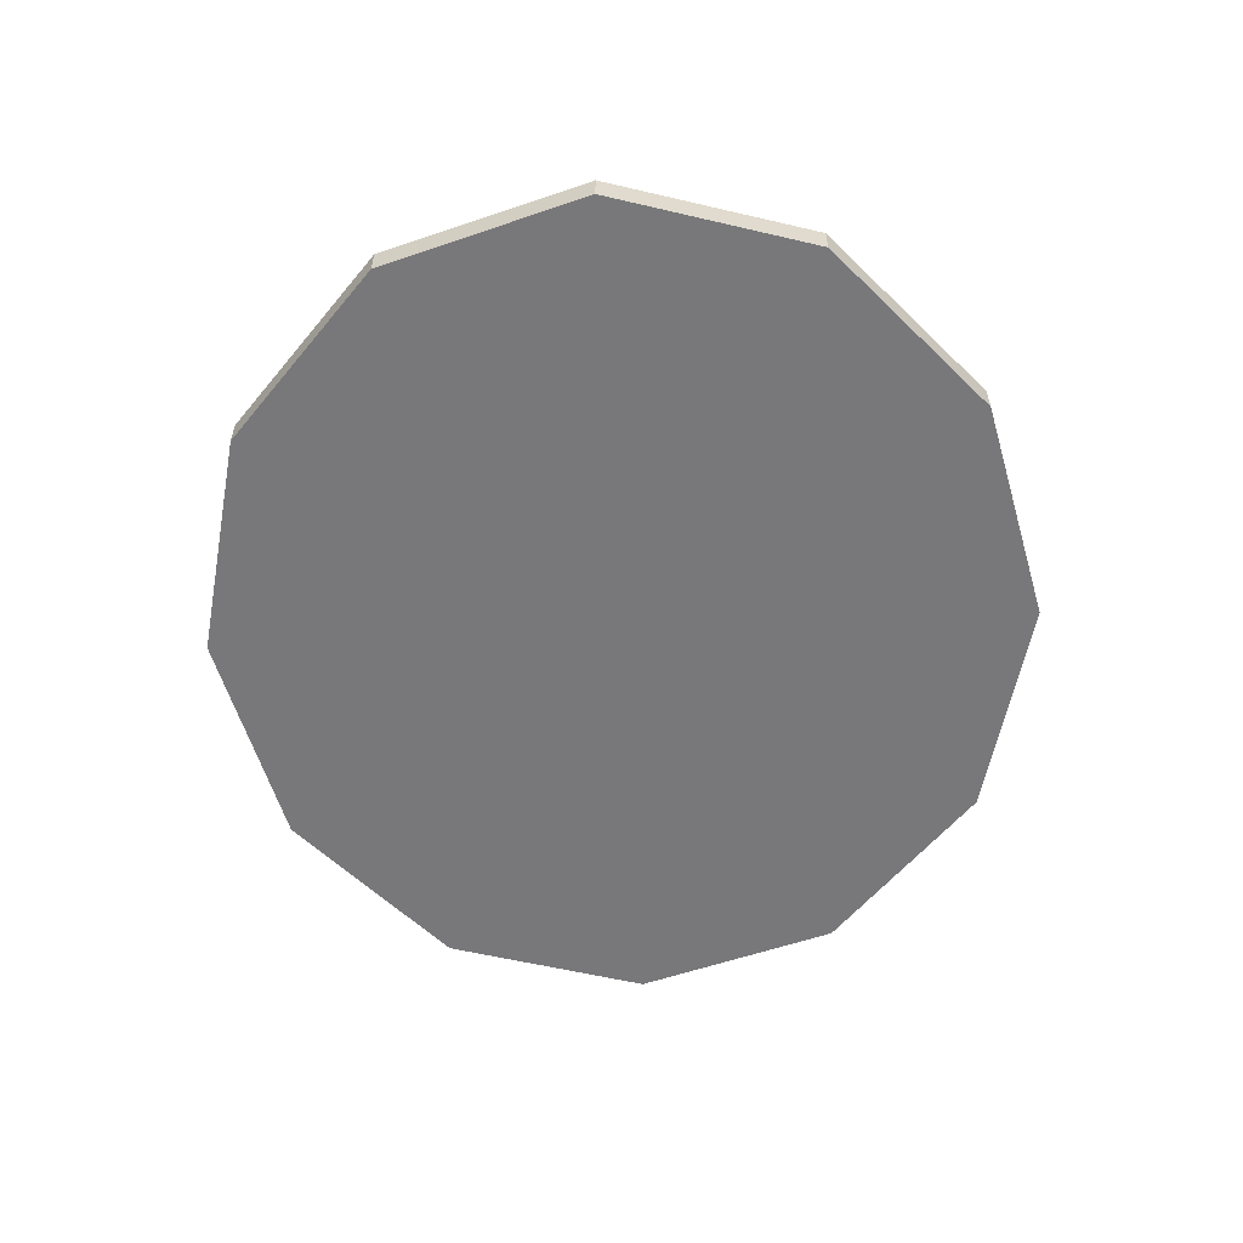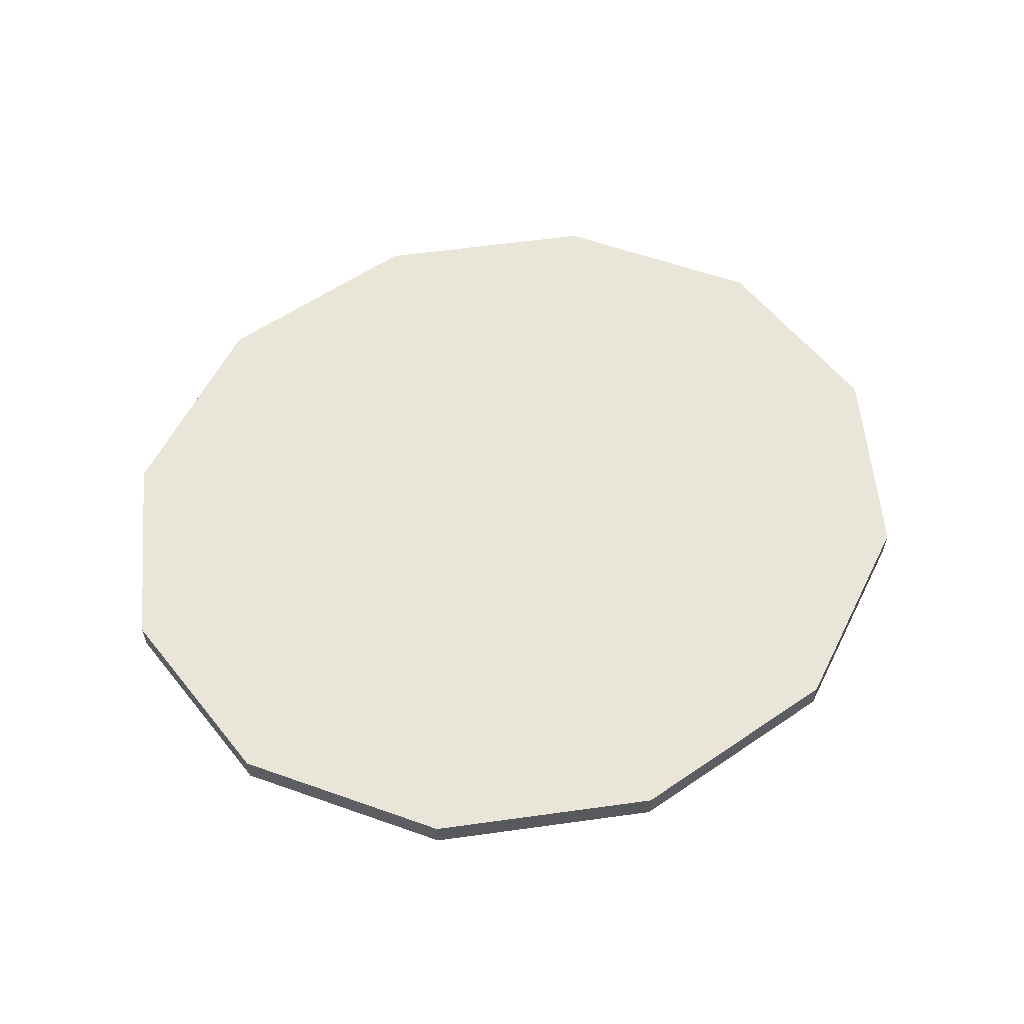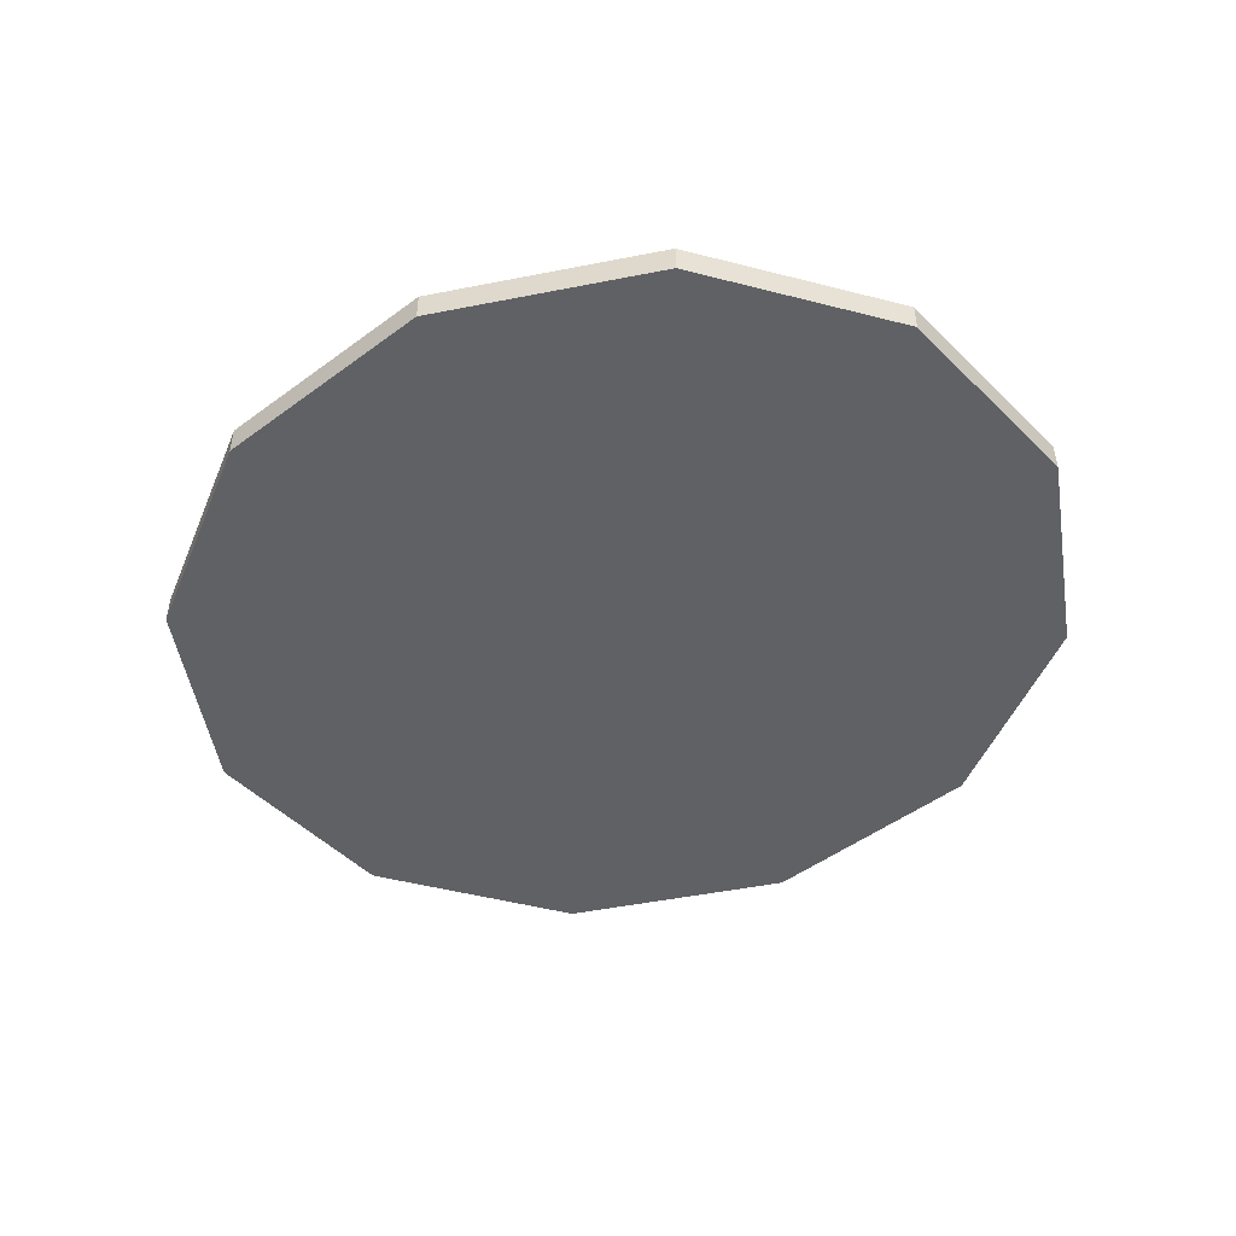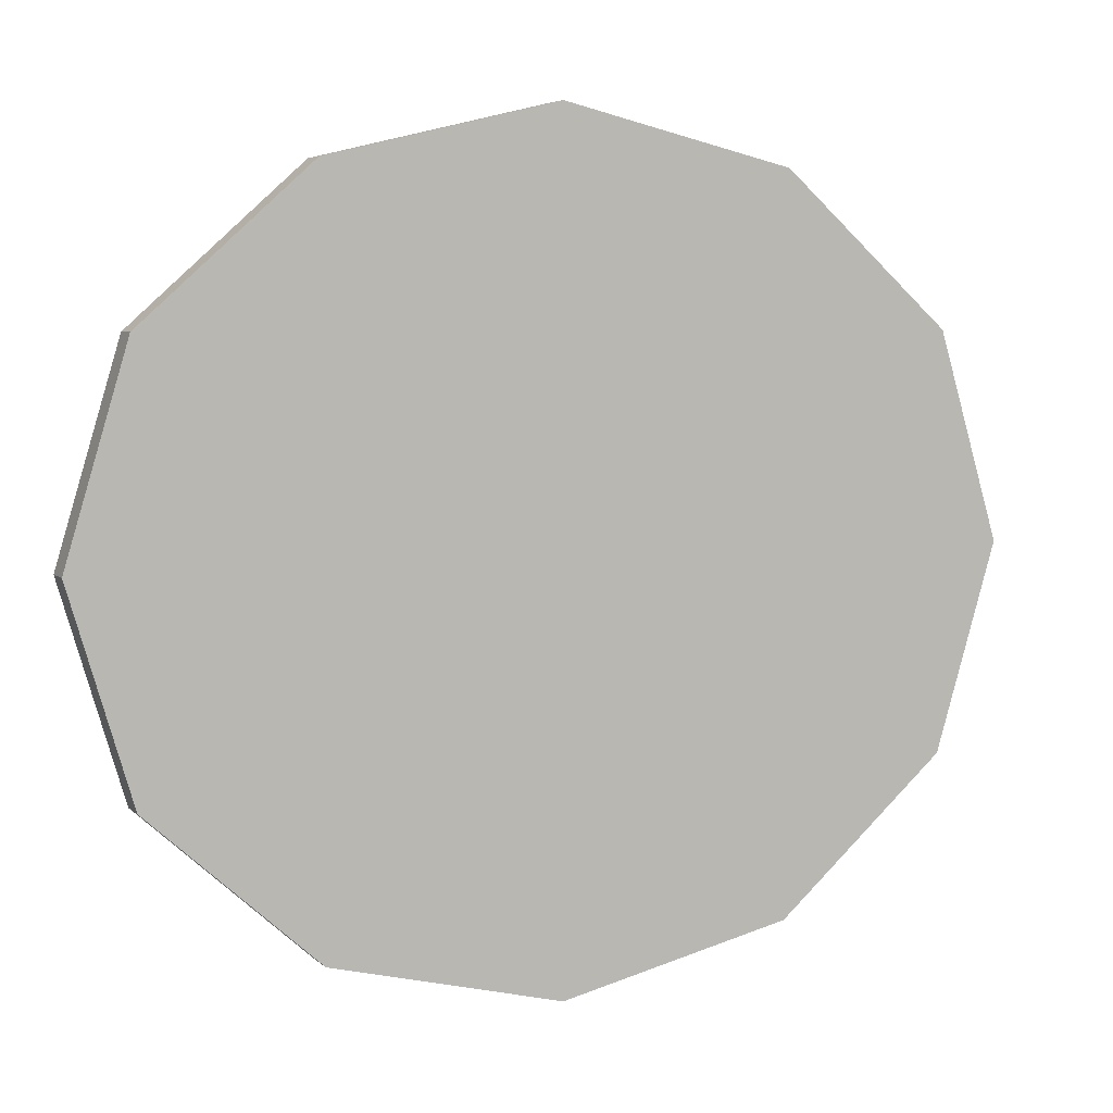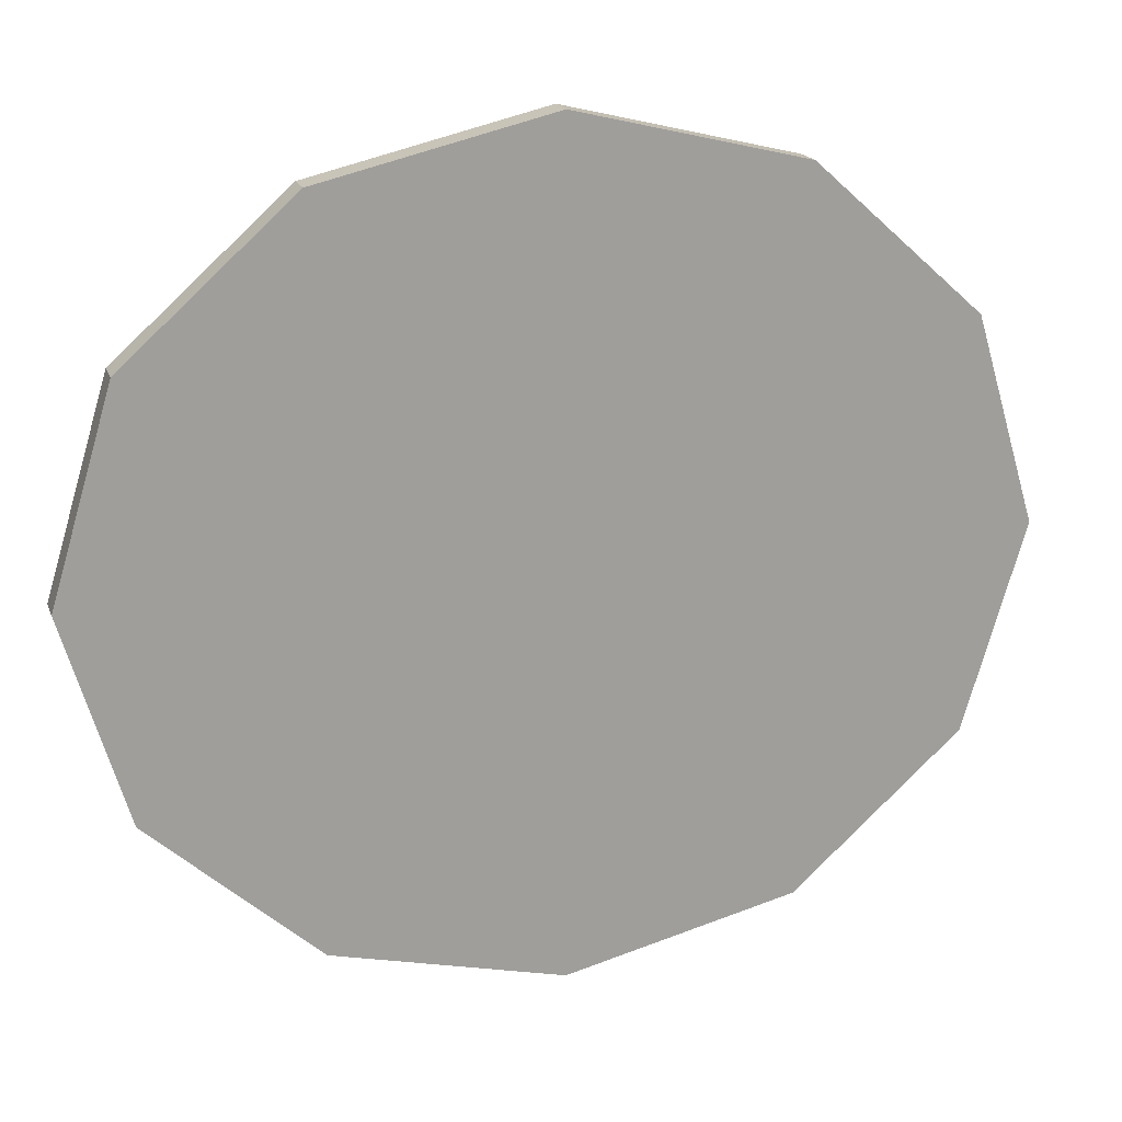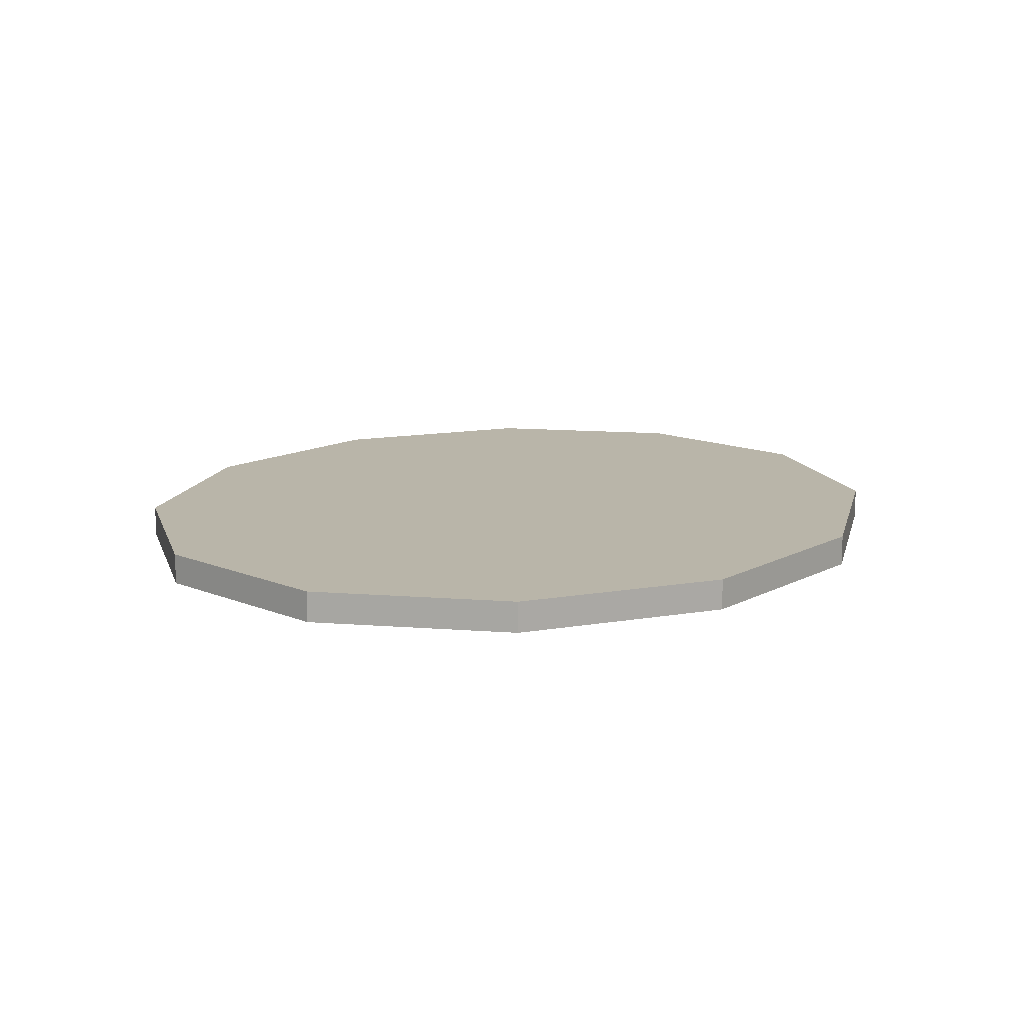
<metadata>
{"format":"obj","ext":"obj","renderer":"f3d","projection":"perspective","resolution":1024,"background":"white","views":[{"elev":-57.5,"azim":-87.1,"up":"+Z"},{"elev":58.1,"azim":158.3,"up":"+Z"},{"elev":-49.0,"azim":25.9,"up":"+Z"},{"elev":5.3,"azim":156.7,"up":"+Y"},{"elev":18.7,"azim":-16.6,"up":"+Y"},{"elev":13.4,"azim":-63.4,"up":"+Z"}]}
</metadata>
<code>
o Group_31/mesh225/mesh225-geometry#mesh225-geometry
v 0.2536 0.5172 0.5037
v 0.2695 0.5172 0.5037
v 0.2615 0.5153 0.5037
v 0.2478 0.5224 0.5037
v 0.2695 0.5172 0.5048
v 0.2536 0.5172 0.5048
v 0.2753 0.5224 0.5037
v 0.2615 0.5153 0.5048
v 0.2753 0.5224 0.5048
v 0.2478 0.5224 0.5048
v 0.2774 0.5295 0.5037
v 0.2683 0.519 0.5048
v 0.2547 0.519 0.5048
v 0.2457 0.5295 0.5037
v 0.2774 0.5295 0.5048
v 0.2615 0.5173 0.5048
v 0.2733 0.5234 0.5048
v 0.2498 0.5234 0.5048
v 0.2457 0.5295 0.5048
v 0.2478 0.5367 0.5037
v 0.2753 0.5367 0.5048
v 0.2478 0.5367 0.5048
v 0.2753 0.5367 0.5037
v 0.2752 0.5295 0.5048
v 0.2479 0.5295 0.5048
v 0.2498 0.5356 0.5048
v 0.2536 0.5419 0.5037
v 0.2695 0.5419 0.5048
v 0.2733 0.5356 0.5048
v 0.2547 0.5401 0.5048
v 0.2536 0.5419 0.5048
v 0.2695 0.5419 0.5037
v 0.2683 0.5401 0.5048
v 0.2615 0.5438 0.5048
v 0.2615 0.5438 0.5037
v 0.2615 0.5417 0.5048
f 1 2 3
f 2 1 4
f 3 2 1
f 4 1 2
f 5 3 2
f 2 3 5
f 3 6 1
f 1 6 3
f 6 4 1
f 1 4 6
f 2 4 7
f 7 4 2
f 3 5 8
f 8 5 3
f 2 9 5
f 5 9 2
f 6 3 8
f 8 3 6
f 4 6 10
f 10 6 4
f 7 4 11
f 11 4 7
f 9 2 7
f 7 2 9
f 5 6 8
f 8 6 5
f 12 5 9
f 9 5 12
f 6 13 10
f 10 13 6
f 10 14 4
f 4 14 10
f 11 4 14
f 14 4 11
f 15 7 11
f 11 7 15
f 7 15 9
f 9 15 7
f 6 5 16
f 16 5 6
f 16 5 12
f 12 5 16
f 12 9 17
f 17 9 12
f 13 6 16
f 16 6 13
f 10 13 18
f 18 13 10
f 14 10 19
f 19 10 14
f 11 14 20
f 20 14 11
f 11 21 15
f 15 21 11
f 17 9 15
f 15 9 17
f 16 13 12
f 17 12 13
f 18 17 13
f 10 18 19
f 19 18 10
f 22 14 19
f 19 14 22
f 14 22 20
f 20 22 14
f 11 20 23
f 23 20 11
f 21 11 23
f 23 11 21
f 24 15 21
f 21 15 24
f 17 15 24
f 24 15 17
f 24 17 18
f 19 18 25
f 25 18 19
f 19 26 22
f 22 26 19
f 22 27 20
f 20 27 22
f 23 20 27
f 27 20 23
f 23 28 21
f 21 28 23
f 24 21 29
f 29 21 24
f 25 24 18
f 19 25 26
f 26 25 19
f 22 26 30
f 30 26 22
f 27 22 31
f 31 22 27
f 23 27 32
f 32 27 23
f 28 23 32
f 32 23 28
f 33 21 28
f 28 21 33
f 29 21 33
f 33 21 29
f 29 24 26
f 26 24 25
f 30 29 26
f 22 30 31
f 31 30 22
f 34 27 31
f 31 27 34
f 32 27 35
f 35 27 32
f 35 28 32
f 32 28 35
f 33 28 36
f 36 28 33
f 33 29 30
f 31 30 36
f 36 30 31
f 27 34 35
f 35 34 27
f 31 28 34
f 34 28 31
f 28 35 34
f 34 35 28
f 36 28 31
f 31 28 36
f 36 33 30
f 12 13 16
f 13 12 17
f 13 17 18
f 18 17 24
f 18 24 25
f 26 24 29
f 25 24 26
f 26 29 30
f 30 29 33
f 30 33 36

</code>
